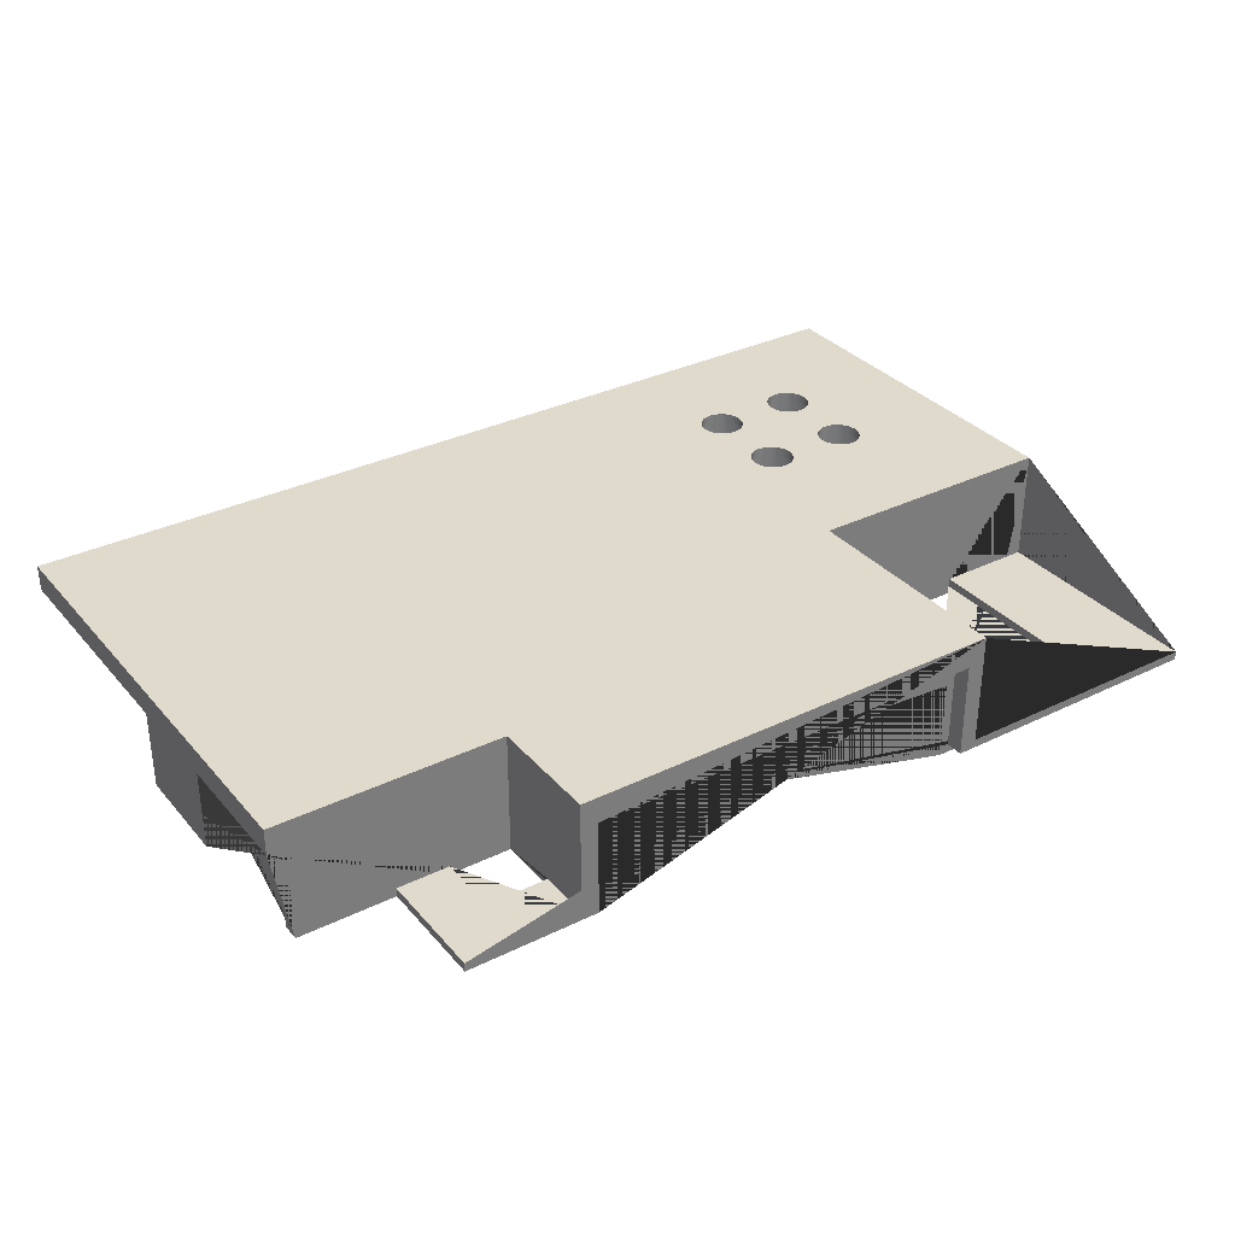
<metadata>
{"format":"obj","ext":"obj","renderer":"f3d","projection":"perspective","resolution":1024,"background":"white","views":[{"elev":33.1,"azim":146.1,"up":"+Y"}]}
</metadata>
<code>
g Mesh1 Model
v 22.84 13.9 -16.24
v 23.23 13.9 -16.76
v 23.23 14.9 -16.76
v 22.84 14.9 -16.24
f 1 2 3 4
v 22.88 13.9 -17.12
f 1 5 2
v 22.59 13.9 -15.64
f 6 5 1
v 22.4 13.9 -16.49
f 6 7 5
v 22.5 13.9 -14.99
f 8 7 6
v 22.4 13.9 -13.49
f 9 7 8
v 22.1 13.9 -14.22
f 10 7 9
v 22.1 13.9 -15.77
f 10 11 7
v 22 13.9 -14.99
f 11 10 12
v 22.1 11.9 -14.22
v 22 11.9 -14.99
f 13 14 12 10
v 18 11.9 -25.1
f 13 15 14
v 17.99 11.9 -15.25
f 13 16 15
v 22.4 11.9 -13.49
f 17 16 13
v 22.88 11.9 -12.87
f 18 16 17
v 23.5 11.9 -12.4
f 19 16 18
v 17.95 11.9 -14.47
f 19 20 16
v 24.22 11.9 -12.1
f 21 20 19
v 17.72 11.9 -13.72
f 21 22 20
v 17.3 11.9 -13.06
f 21 23 22
v 16.72 11.9 -12.54
f 21 24 23
v 25 11.9 -11.99
f 25 24 21
v 101 11.9 -4.994
f 26 24 25
v 16.02 11.9 -12.17
f 26 27 24
v 15.26 11.9 -12.01
f 26 28 27
v 14.48 11.9 -12.04
f 26 29 28
v 4.999 11.9 -4.994
f 30 29 26
v 13.73 11.9 -12.28
f 29 30 31
v 13.07 11.9 -12.7
f 31 30 32
v 12.54 11.9 -13.28
f 32 30 33
v 12.18 11.9 -13.97
f 33 30 34
v 12.01 11.9 -14.73
f 34 30 35
v 12 11.9 -24.89
f 35 30 36
v 12.08 11.9 -25.67
f 30 37 36
v 4.999 11.9 -38.99
f 38 37 30
v 12.35 11.9 -26.4
f 37 38 39
v 12.81 11.9 -27.04
f 39 38 40
v 13.41 11.9 -27.54
f 40 38 41
v 33 11.9 -38.99
f 41 38 42
v 4.999 8.9 -38.99
v 1.999 8.9 -38.99
v 1.999 -0.1 -38.99
v 33 -0.1 -38.99
f 38 43 44 45 46 42
v 4.999 8.9 -4.994
f 47 43 38 30
v 101 8.9 -4.994
v 101 8.9 -52.99
v 104 8.9 -52.99
v 104 8.9 -39.99
v 104 8.9 -27.99
v 104 8.9 -1.994
v 1.999 8.9 -1.994
f 48 49 50 51 52 53 54 44 43 47
v 101 11.9 -52.99
f 55 49 48 26
v 78 11.9 -52.99
v 78 0.9 -52.99
v 104 0.9 -52.99
f 50 49 55 56 57 58
f 26 56 55
f 26 42 56
v 28 11.9 -14.99
f 26 59 42
v 27.9 11.9 -14.22
f 26 60 59
v 27.6 11.9 -13.49
f 26 61 60
v 27.12 11.9 -12.87
f 26 62 61
v 26.5 11.9 -12.4
f 26 63 62
v 25.78 11.9 -12.1
f 26 64 63
f 26 25 64
v 25 13.9 -11.99
v 25.78 13.9 -12.1
f 64 25 65 66
v 24.22 13.9 -12.1
f 25 21 67 65
v 23.5 13.9 -12.4
f 21 19 68 67
v 22.88 13.9 -12.87
f 19 18 69 68
f 18 17 9 69
f 17 13 10 9
v 22.59 13.9 -14.35
f 9 70 69
f 70 9 8
v 22.5 14.9 -14.99
v 22.59 14.9 -14.35
f 70 8 71 72
v 22.59 14.9 -15.64
f 8 6 73 71
f 6 1 4 73
v 22.59 14.9 -24.35
f 74 73 4
v 22.5 14.9 -24.99
f 75 73 74
f 73 75 71
v 17.49 14.9 -25.08
f 75 76 71
v 22.59 14.9 -25.64
f 77 76 75
v 22.84 14.9 -26.24
f 78 76 77
v 30 14.9 -41.99
f 79 76 78
v 17.39 14.9 -25.72
f 79 80 76
v 17.12 14.9 -26.31
f 79 81 80
v 16.7 14.9 -26.82
f 79 82 81
v 16.17 14.9 -27.2
f 79 83 82
v 15.56 14.9 -27.43
f 79 84 83
v 14.91 14.9 -27.49
f 79 85 84
v 14.27 14.9 -27.38
f 79 86 85
v 13.68 14.9 -27.11
f 79 87 86
v 13.18 14.9 -26.7
f 79 88 87
v -0.0007785 14.9 -41.99
f 89 88 79
v 12.8 14.9 -26.17
f 88 89 90
v 12.57 14.9 -25.56
f 90 89 91
v 12.51 14.9 -24.91
f 91 89 92
v 12.51 14.9 -14.78
f 89 93 92
v 12.65 14.9 -14.14
f 89 94 93
v -0.0007785 14.9 0.005922
f 95 94 89
v 12.95 14.9 -13.56
f 94 95 96
v 13.39 14.9 -13.08
f 96 95 97
v 13.94 14.9 -12.73
f 97 95 98
v 14.56 14.9 -12.54
f 98 95 99
v 106 14.9 0.005922
f 99 95 100
v -0.0007785 11.9 0.005922
v 106 11.9 0.005922
f 100 95 101 102
v -0.0007785 1.9 -41.99
v -0.0007785 1.9 -67.99
v -0.0007785 0.9 -67.99
v -0.0007785 0.9 -39.99
v -0.0007785 11.9 -39.99
f 89 103 104 105 106 107 101 95
v 30 -0.1 -41.99
v 1.999 -0.1 -41.99
v 1.999 0.9 -41.99
v 11 0.9 -41.99
v 11 1.9 -41.99
f 89 79 108 109 110 111 112 103
v 30 14.9 -67.99
v 30 1.9 -67.99
v 30 1.9 -61.99
v 30 0.9 -61.99
v 30 0.9 -65.99
v 30 -0.1 -65.99
f 113 114 115 116 117 118 108 79
v 80 14.9 -67.99
v 80 1.9 -67.99
v 93 1.9 -67.99
v 93 0.9 -67.99
v 78 0.9 -67.99
v 78 11.9 -67.99
v 32 11.9 -67.99
v 32 0.9 -67.99
f 113 119 120 121 122 123 124 125 126 105 104 114
f 79 119 113
v 80 14.9 -54.99
f 119 79 127
f 79 100 127
v 27.49 14.9 -24.99
f 128 100 79
v 27.49 14.9 -14.99
f 129 100 128
v 27.41 14.9 -14.35
f 130 100 129
v 27.34 14.9 -14.18
f 131 100 130
v 27.16 14.9 -13.75
f 132 100 131
v 26.76 14.9 -13.23
f 133 100 132
v 26.25 14.9 -12.83
f 134 100 133
v 25.65 14.9 -12.58
f 135 100 134
v 25 14.9 -12.5
f 136 100 135
v 24.35 14.9 -12.58
f 137 100 136
v 16.91 14.9 -13.39
f 138 100 137
v 16.43 14.9 -12.95
f 139 100 138
v 15.85 14.9 -12.65
f 140 100 139
v 15.21 14.9 -12.51
f 141 100 140
f 99 100 141
v 15.21 13.9 -12.51
v 14.56 13.9 -12.54
f 142 143 99 141
v 15.26 13.9 -12.01
f 144 143 142
v 14.48 13.9 -12.04
f 145 143 144
v 13.94 13.9 -12.73
f 145 146 143
v 13.73 13.9 -12.28
f 147 146 145
v 13.39 13.9 -13.08
f 147 148 146
v 13.07 13.9 -12.7
f 149 148 147
v 12.95 13.9 -13.56
f 149 150 148
v 12.65 13.9 -14.14
f 149 151 150
v 12.54 13.9 -13.28
f 152 151 149
v 12.51 13.9 -14.78
f 152 153 151
v 12.28 13.9 -16.26
f 152 154 153
v 12.18 13.9 -13.97
f 155 154 152
v 12.05 13.9 -15.52
f 155 156 154
v 12.01 13.9 -14.73
f 156 155 157
f 34 35 157 155
v 12.05 11.9 -15.52
f 35 158 156 157
v 12.13 11.9 -24.12
f 35 159 158
f 159 35 36
v 12 13.9 -24.89
v 12.13 13.9 -24.12
f 159 36 160 161
v 12.08 13.9 -25.67
f 36 37 162 160
v 12.35 13.9 -26.4
f 37 39 163 162
v 12.81 13.9 -27.04
f 39 40 164 163
v 13.41 13.9 -27.54
f 40 41 165 164
v 14.12 11.9 -27.86
v 14.12 13.9 -27.86
f 41 166 167 165
f 41 42 166
v 14.9 11.9 -27.99
f 166 42 168
v 15.68 11.9 -27.92
f 168 42 169
v 16.41 11.9 -27.64
f 169 42 170
v 17.05 11.9 -27.19
f 170 42 171
v 17.54 11.9 -26.58
f 171 42 172
v 17.87 11.9 -25.87
f 172 42 173
f 173 42 15
v 22.88 11.9 -27.12
f 15 42 174
v 23.5 11.9 -27.59
f 174 42 175
v 24.22 11.9 -27.89
f 175 42 176
v 25 11.9 -27.99
f 176 42 177
v 25.78 11.9 -27.89
f 177 42 178
v 26.5 11.9 -27.59
f 178 42 179
v 27.12 11.9 -27.12
f 179 42 180
v 27.6 11.9 -26.49
f 180 42 181
v 27.9 11.9 -25.77
f 181 42 182
v 28 11.9 -24.99
f 182 42 183
f 183 42 59
v 27.9 11.9 -15.77
f 184 183 59
v 27.9 11.9 -24.22
f 184 185 183
v 27.6 11.9 -16.49
f 186 185 184
v 27.6 11.9 -23.49
f 186 187 185
v 27.12 11.9 -17.12
f 188 187 186
v 27.12 11.9 -22.87
f 188 189 187
v 26.5 11.9 -17.59
f 190 189 188
v 26.5 11.9 -22.4
f 190 191 189
v 25.78 11.9 -17.89
f 192 191 190
v 25.78 11.9 -22.1
f 192 193 191
v 25 11.9 -17.99
f 194 193 192
v 25 11.9 -21.99
f 194 195 193
v 24.22 11.9 -17.89
f 196 195 194
v 24.22 11.9 -22.1
f 196 197 195
v 23.5 11.9 -17.59
f 198 197 196
v 23.5 11.9 -22.4
f 198 199 197
v 22.88 11.9 -17.12
f 200 199 198
v 22.88 11.9 -22.87
f 200 201 199
v 22.4 11.9 -16.49
f 202 201 200
v 22.4 11.9 -23.49
f 202 203 201
v 22.1 11.9 -15.77
f 204 203 202
v 22.1 11.9 -24.22
f 204 205 203
f 14 205 204
v 22 11.9 -24.99
f 205 14 206
f 14 15 206
v 22.1 11.9 -25.77
f 15 207 206
v 22.4 11.9 -26.49
f 15 208 207
f 15 174 208
v 22.88 13.9 -27.12
v 22.4 13.9 -26.49
f 208 174 209 210
v 23.5 13.9 -27.59
f 174 175 211 209
v 24.22 13.9 -27.89
f 175 176 212 211
v 25 13.9 -27.99
f 176 177 213 212
v 25.78 13.9 -27.89
f 177 178 214 213
v 26.5 13.9 -27.59
f 178 179 215 214
v 27.12 13.9 -27.12
f 179 180 216 215
v 27.6 13.9 -26.49
f 180 181 217 216
v 27.9 13.9 -25.77
f 181 182 218 217
v 28 13.9 -24.99
f 182 183 219 218
v 27.9 13.9 -24.22
f 183 185 220 219
v 27.6 13.9 -23.49
f 185 187 221 220
v 27.12 13.9 -22.87
f 187 189 222 221
v 26.5 13.9 -22.4
f 189 191 223 222
v 25.78 13.9 -22.1
f 191 193 224 223
v 25 13.9 -21.99
f 193 195 225 224
v 24.22 13.9 -22.1
f 195 197 226 225
v 23.5 13.9 -22.4
f 197 199 227 226
v 22.88 13.9 -22.87
f 199 201 228 227
v 22.4 13.9 -23.49
f 201 203 229 228
v 22.1 13.9 -24.22
f 203 205 230 229
v 22 13.9 -24.99
f 205 206 231 230
v 22.1 13.9 -25.77
f 206 207 232 231
f 207 208 210 232
f 230 232 210
f 232 230 231
f 230 210 229
v 22.5 13.9 -24.99
f 229 210 233
v 22.59 13.9 -25.64
f 233 210 234
f 234 210 209
v 22.84 13.9 -26.24
f 234 209 235
v 23.23 13.9 -26.76
f 235 209 236
f 236 209 211
v 23.75 13.9 -27.16
f 236 211 237
f 237 211 212
v 24.35 13.9 -27.4
f 237 212 238
f 238 212 213
v 25 13.9 -27.49
f 238 213 239
f 239 213 214
v 25.65 13.9 -27.4
f 239 214 240
v 26.25 13.9 -27.16
f 240 214 241
f 241 214 215
v 26.76 13.9 -26.76
f 241 215 242
f 242 215 216
v 27.16 13.9 -26.24
f 242 216 243
f 243 216 217
v 27.41 13.9 -25.64
f 243 217 244
v 27.49 13.9 -24.99
f 244 217 245
f 221 245 217
v 27.41 13.9 -24.35
f 221 246 245
v 27.16 13.9 -23.75
f 221 247 246
f 222 247 221
v 26.76 13.9 -23.23
f 222 248 247
f 223 248 222
v 26.25 13.9 -22.83
f 223 249 248
f 224 249 223
v 25.65 13.9 -22.58
f 224 250 249
f 225 250 224
v 25 13.9 -22.5
f 225 251 250
v 24.35 13.9 -22.58
f 225 252 251
f 226 252 225
v 23.75 13.9 -22.83
f 226 253 252
f 227 253 226
v 23.23 13.9 -23.23
f 227 254 253
f 228 254 227
v 22.84 13.9 -23.75
f 228 255 254
v 22.59 13.9 -24.35
f 228 256 255
f 229 256 228
f 256 229 233
f 256 233 75 74
f 233 234 77 75
f 234 235 78 77
v 23.23 14.9 -26.76
f 235 236 257 78
v 23.75 14.9 -27.16
f 236 237 258 257
v 24.35 14.9 -27.4
f 237 238 259 258
v 25 14.9 -27.49
f 238 239 260 259
v 25.65 14.9 -27.4
f 239 240 261 260
v 26.25 14.9 -27.16
f 240 241 262 261
v 26.76 14.9 -26.76
f 241 242 263 262
v 27.16 14.9 -26.24
f 242 243 264 263
v 27.41 14.9 -25.64
f 243 244 265 264
f 244 245 128 265
v 27.41 14.9 -24.35
f 245 246 266 128
v 27.16 14.9 -23.75
f 246 247 267 266
v 26.76 14.9 -23.23
f 247 248 268 267
v 26.25 14.9 -22.83
f 248 249 269 268
v 25.65 14.9 -22.58
f 249 250 270 269
v 25 14.9 -22.5
f 250 251 271 270
v 24.35 14.9 -22.58
f 251 252 272 271
v 23.75 14.9 -22.83
f 252 253 273 272
v 23.23 14.9 -23.23
f 253 254 274 273
v 22.84 14.9 -23.75
f 254 255 275 274
f 255 256 74 275
f 74 4 275
f 275 4 3
f 275 3 274
v 23.75 14.9 -17.16
f 274 3 276
v 23.75 13.9 -17.16
f 2 277 276 3
v 23.5 13.9 -17.59
f 2 278 277
f 2 5 278
f 200 198 278 5
v 24.22 13.9 -17.89
f 198 196 279 278
v 25 13.9 -17.99
f 196 194 280 279
v 25.78 13.9 -17.89
f 194 192 281 280
v 26.5 13.9 -17.59
f 192 190 282 281
v 27.12 13.9 -17.12
f 190 188 283 282
v 27.6 13.9 -16.49
f 188 186 284 283
v 27.9 13.9 -15.77
f 186 184 285 284
v 28 13.9 -14.99
f 184 59 286 285
v 27.9 13.9 -14.22
f 59 60 287 286
v 27.6 13.9 -13.49
f 60 61 288 287
v 27.12 13.9 -12.87
f 61 62 289 288
v 26.5 13.9 -12.4
f 62 63 290 289
f 63 64 66 290
v 26.25 13.9 -12.83
f 66 291 290
v 25.65 13.9 -12.58
f 66 292 291
f 65 292 66
v 25 13.9 -12.5
f 65 293 292
v 24.35 13.9 -12.58
f 65 294 293
f 67 294 65
v 23.75 13.9 -12.83
f 67 295 294
f 68 295 67
v 23.23 13.9 -13.23
f 68 296 295
f 69 296 68
v 22.84 13.9 -13.75
f 69 297 296
f 69 70 297
v 22.84 14.9 -13.75
f 297 70 72 298
f 76 298 72
v 17.49 14.9 -15.21
f 299 298 76
v 23.23 14.9 -13.23
f 299 300 298
v 23.75 14.9 -12.83
f 299 301 300
v 24.3 14.9 -12.6
f 299 302 301
f 299 137 302
v 17.46 14.9 -14.56
f 303 137 299
v 17.26 14.9 -13.94
f 304 137 303
f 138 137 304
v 17.26 13.9 -13.94
v 16.91 13.9 -13.39
f 305 306 138 304
v 17.3 13.9 -13.06
f 307 306 305
v 16.72 13.9 -12.54
f 308 306 307
v 16.43 13.9 -12.95
f 308 309 306
v 16.02 13.9 -12.17
f 310 309 308
v 15.85 13.9 -12.65
f 310 311 309
f 144 311 310
f 144 142 311
f 311 142 141 140
f 309 311 140 139
f 306 309 139 138
f 27 28 144 310
f 28 29 145 144
f 29 31 147 145
f 31 32 149 147
f 32 33 152 149
f 33 34 155 152
f 24 27 310 308
f 23 24 308 307
v 17.72 13.9 -13.72
f 22 23 307 312
v 17.46 13.9 -14.56
f 307 313 312
f 307 305 313
f 313 305 304 303
v 17.49 13.9 -15.21
f 314 313 303 299
f 312 313 314
v 17.82 13.9 -16.02
f 314 315 312
v 17.46 13.9 -16.71
f 314 316 315
v 17.34 13.9 -15.85
f 317 316 314
v 17.04 13.9 -16.42
f 318 316 317
v 16.93 13.9 -17.29
f 318 319 316
v 16.6 13.9 -16.9
f 320 319 318
v 16.27 13.9 -17.71
f 320 321 319
v 16.06 13.9 -17.26
f 322 321 320
v 15.52 13.9 -17.95
f 322 323 321
v 15.43 13.9 -17.45
f 324 323 322
v 14.78 13.9 -17.48
f 325 323 324
v 14.74 13.9 -17.98
f 325 326 323
v 14.15 13.9 -17.34
f 327 326 325
v 13.98 13.9 -17.81
f 327 328 326
v 13.57 13.9 -17.04
f 329 328 327
v 13.28 13.9 -17.45
f 329 330 328
v 13.09 13.9 -16.6
f 331 330 329
v 12.74 13.9 -16.05
f 332 330 331
v 12.7 13.9 -16.92
f 332 333 330
v 12.54 13.9 -15.43
f 334 333 332
f 334 154 333
f 154 334 153
v 12.54 14.9 -15.43
f 153 334 335 93
v 12.74 14.9 -16.05
f 334 332 336 335
v 13.09 14.9 -16.6
f 332 331 337 336
v 13.57 14.9 -17.04
f 331 329 338 337
v 14.15 14.9 -17.34
f 329 327 339 338
v 14.78 14.9 -17.48
f 327 325 340 339
v 15.43 14.9 -17.45
f 325 324 341 340
v 16.06 14.9 -17.26
f 324 322 342 341
v 16.6 14.9 -16.9
f 322 320 343 342
v 17.04 14.9 -16.42
f 320 318 344 343
v 17.34 14.9 -15.85
f 318 317 345 344
f 317 314 299 345
v 17.43 14.9 -24.43
f 346 345 299
v 17.2 14.9 -23.82
f 347 345 346
f 347 344 345
v 16.82 14.9 -23.29
f 348 344 347
f 348 343 344
v 16.32 14.9 -22.88
f 349 343 348
f 349 342 343
v 15.73 14.9 -22.61
f 350 342 349
f 350 341 342
v 15.08 14.9 -22.5
f 351 341 350
f 351 340 341
v 14.44 14.9 -22.56
f 352 340 351
f 352 339 340
v 13.83 14.9 -22.79
f 353 339 352
f 353 338 339
v 13.3 14.9 -23.17
f 354 338 353
f 354 337 338
v 12.88 14.9 -23.67
f 355 337 354
f 355 336 337
v 12.61 14.9 -24.27
f 356 336 355
f 356 335 336
f 356 93 335
f 93 356 92
v 12.61 13.9 -24.27
v 12.51 13.9 -24.91
f 357 358 92 356
v 12.45 13.9 -23.41
f 357 359 358
v 12.95 13.9 -22.8
f 359 357 360
v 12.88 13.9 -23.67
f 360 357 361
f 361 357 356 355
v 13.3 13.9 -23.17
f 362 361 355 354
f 360 361 362
v 13.59 13.9 -22.35
f 360 362 363
v 13.83 13.9 -22.79
f 363 362 364
f 364 362 354 353
v 14.44 13.9 -22.56
f 365 364 353 352
v 14.32 13.9 -22.07
f 366 364 365
f 363 364 366
v 14.32 11.9 -22.07
v 13.59 11.9 -22.35
f 367 368 363 366
v 13.98 11.9 -17.81
f 369 368 367
v 13.28 11.9 -17.45
f 370 368 369
v 12.95 11.9 -22.8
f 370 371 368
v 12.7 11.9 -16.92
f 372 371 370
v 12.45 11.9 -23.41
f 372 373 371
v 12.28 11.9 -16.26
f 374 373 372
f 374 159 373
f 158 159 374
f 158 374 154 156
f 374 372 333 154
f 372 370 330 333
f 370 369 328 330
v 14.74 11.9 -17.98
f 369 375 326 328
f 369 367 375
v 15.1 11.9 -22
f 375 367 376
v 15.1 13.9 -22
f 376 367 366 377
f 366 365 377
v 15.08 13.9 -22.5
f 377 365 378
f 378 365 352 351
v 15.73 13.9 -22.61
f 379 378 351 350
f 377 378 379
v 15.87 13.9 -22.12
f 377 379 380
v 16.32 13.9 -22.88
f 380 379 381
f 381 379 350 349
v 16.82 13.9 -23.29
f 382 381 349 348
v 16.59 13.9 -22.45
f 383 381 382
f 380 381 383
v 16.59 11.9 -22.45
v 15.87 11.9 -22.12
f 384 385 380 383
v 16.27 11.9 -17.71
f 386 385 384
v 15.52 11.9 -17.95
f 387 385 386
f 387 376 385
f 375 376 387
f 375 387 323 326
f 387 386 321 323
v 16.93 11.9 -17.29
f 386 388 319 321
f 386 384 388
v 17.19 11.9 -22.95
f 388 384 389
v 17.19 13.9 -22.95
f 389 384 383 390
f 383 382 390
v 17.2 13.9 -23.82
f 390 382 391
f 391 382 348 347
v 17.43 13.9 -24.43
f 392 391 347 346
v 17.65 13.9 -23.58
f 393 391 392
f 390 391 393
v 17.65 11.9 -23.58
f 394 389 390 393
v 17.46 11.9 -16.71
f 395 389 394
f 388 389 395
f 388 395 316 319
v 17.82 11.9 -16.02
f 395 396 315 316
f 395 394 396
v 17.92 11.9 -24.32
f 396 394 397
v 17.92 13.9 -24.32
f 397 394 393 398
v 17.87 13.9 -25.87
f 393 399 398
v 17.54 13.9 -26.58
f 393 400 399
v 17.49 13.9 -25.08
f 393 401 400
f 393 392 401
f 401 392 346 76
f 346 299 76
v 17.39 13.9 -25.72
f 402 401 76 80
f 402 400 401
v 17.12 13.9 -26.31
f 403 400 402
v 17.05 13.9 -27.19
f 403 404 400
v 16.7 13.9 -26.82
f 405 404 403
v 16.41 13.9 -27.64
f 405 406 404
v 16.17 13.9 -27.2
f 407 406 405
v 15.68 13.9 -27.92
f 407 408 406
v 15.56 13.9 -27.43
f 409 408 407
v 14.91 13.9 -27.49
f 410 408 409
v 14.9 13.9 -27.99
f 410 411 408
v 14.27 13.9 -27.38
f 412 411 410
f 412 167 411
v 13.68 13.9 -27.11
f 413 167 412
f 413 165 167
v 13.18 13.9 -26.7
f 414 165 413
f 414 164 165
v 12.8 13.9 -26.17
f 415 164 414
v 12.57 13.9 -25.56
f 416 164 415
f 416 163 164
f 358 163 416
f 359 163 358
f 161 163 359
f 161 162 163
f 162 161 160
f 373 159 161 359
f 371 373 359 360
f 368 371 360 363
f 358 416 91 92
f 416 415 90 91
f 415 414 88 90
f 414 413 87 88
f 413 412 86 87
f 412 410 85 86
f 410 409 84 85
f 409 407 83 84
f 407 405 82 83
f 405 403 81 82
f 403 402 80 81
f 166 168 411 167
f 168 169 408 411
f 169 170 406 408
f 170 171 404 406
f 171 172 400 404
f 172 173 399 400
v 18 13.9 -25.1
f 173 15 417 399
f 15 397 398 417
f 16 397 15
f 396 397 16
v 17.99 13.9 -15.25
f 396 16 418 315
v 17.95 13.9 -14.47
f 16 20 419 418
f 20 22 312 419
f 312 315 419
f 419 315 418
f 398 399 417
f 385 376 377 380
f 151 153 93 94
f 150 151 94 96
f 148 150 96 97
f 146 148 97 98
f 143 146 98 99
f 294 295 301 302 137
f 295 296 300 301
f 296 297 298 300
f 293 294 137 136
f 292 293 136 135
f 291 292 135 134
v 26.76 13.9 -13.23
f 420 291 134 133
f 290 291 420
f 290 420 289
v 27.16 13.9 -13.75
f 289 420 421
f 421 420 133 132
v 27.41 13.9 -14.35
f 422 421 132 131 130
f 288 421 422
f 289 421 288
v 27.49 13.9 -14.99
f 288 422 423
f 423 422 130 129
v 27.41 13.9 -15.64
v 27.41 14.9 -15.64
f 424 423 129 425
f 424 284 423
v 27.16 13.9 -16.24
f 426 284 424
f 426 283 284
v 26.76 13.9 -16.76
f 427 283 426
f 427 282 283
v 26.25 13.9 -17.16
f 428 282 427
f 428 281 282
v 25.65 13.9 -17.4
f 429 281 428
v 25 13.9 -17.49
f 430 281 429
f 430 280 281
v 24.35 13.9 -17.4
f 431 280 430
f 431 279 280
f 277 279 431
f 277 278 279
v 24.35 14.9 -17.4
f 277 431 432 276
v 25 14.9 -17.49
f 431 430 433 432
v 25.65 14.9 -17.4
f 430 429 434 433
v 26.25 14.9 -17.16
f 429 428 435 434
v 26.76 14.9 -16.76
f 428 427 436 435
v 27.16 14.9 -16.24
f 427 426 437 436
f 426 424 425 437
f 267 437 425
f 268 437 267
f 268 436 437
f 269 436 268
f 269 435 436
f 270 435 269
f 270 434 435
f 270 433 434
f 271 433 270
f 271 432 433
f 272 432 271
f 273 432 272
f 273 276 432
f 274 276 273
f 267 425 266
f 266 425 129
f 266 129 128
f 288 423 284
f 288 284 285
f 288 285 287
f 287 285 286
f 76 72 71
f 202 200 5 7
f 204 202 7 11
f 14 204 11 12
f 79 265 128
f 79 264 265
f 79 263 264
f 79 262 263
f 79 261 262
f 79 260 261
f 79 259 260
f 79 258 259
f 79 257 258
f 79 78 257
f 221 217 218
f 221 218 220
f 220 218 219
v 106 14.9 -54.99
f 127 100 438
v 106 11.9 -54.99
v 106 11.9 -27.99
v 106 2.9 -27.99
v 106 2.9 -39.99
v 106 11.9 -39.99
f 439 438 100 102 440 441 442 443
v 104 11.9 -54.99
v 104 0.9 -54.99
v 93 0.9 -54.99
v 93 1.9 -54.99
v 87 1.9 -54.99
v 87 0.9 -54.99
v 80 0.9 -54.99
f 439 444 445 446 447 448 449 450 127 438
v 104 11.9 -39.99
f 451 444 439 443
f 445 444 451 51 50 58
v 104 2.9 -39.99
f 451 443 442 452 51
v 104 2.9 -27.99
f 453 452 442 441
f 52 51 452 453
v 104 11.9 -27.99
f 440 454 52 453 441
v 1.999 11.9 -39.99
v 1.999 11.9 -1.994
v 104 11.9 -1.994
f 101 107 455 456 457 454 440 102
v 1.999 0.9 -39.99
f 455 107 106 458
v 11 0.9 -61.99
v 32 0.9 -65.99
f 116 459 111 110 458 106 105 126 460 117
v 11 1.9 -61.99
f 116 115 461 459
f 104 103 112 461 115 114
f 112 111 459 461
f 456 455 458 110 109 45 44 54
v 33 -0.1 -65.99
f 46 45 109 108 118 462
v 78 11.9 -65.99
v 78 8.9 -65.99
v 33 8.9 -65.99
v 32 11.9 -65.99
f 463 464 465 462 118 117 460 466
v 78 11.9 -62.99
v 78 8.9 -62.99
f 124 123 57 56 467 468 464 463
v 80 0.9 -61.99
f 123 469 57
f 469 123 122
v 87 0.9 -61.99
f 469 122 470
f 470 122 449
f 446 449 122
f 58 449 446
f 58 450 449
f 57 450 58
f 450 57 469
v 80 1.9 -61.99
f 450 469 471 120 119 127
v 87 1.9 -61.99
f 469 470 472 471
f 472 470 449 448
f 120 471 472 448 447 121
f 122 121 447 446
f 58 446 445
f 56 42 467
v 33 11.9 -62.99
f 467 42 473
v 33 8.9 -62.99
f 465 474 473 42 46 462
f 465 464 468 474
f 474 468 467 473
f 125 124 463 466
f 125 466 460 126
f 457 456 54 53
f 53 52 454 457
f 30 26 48 47

</code>
